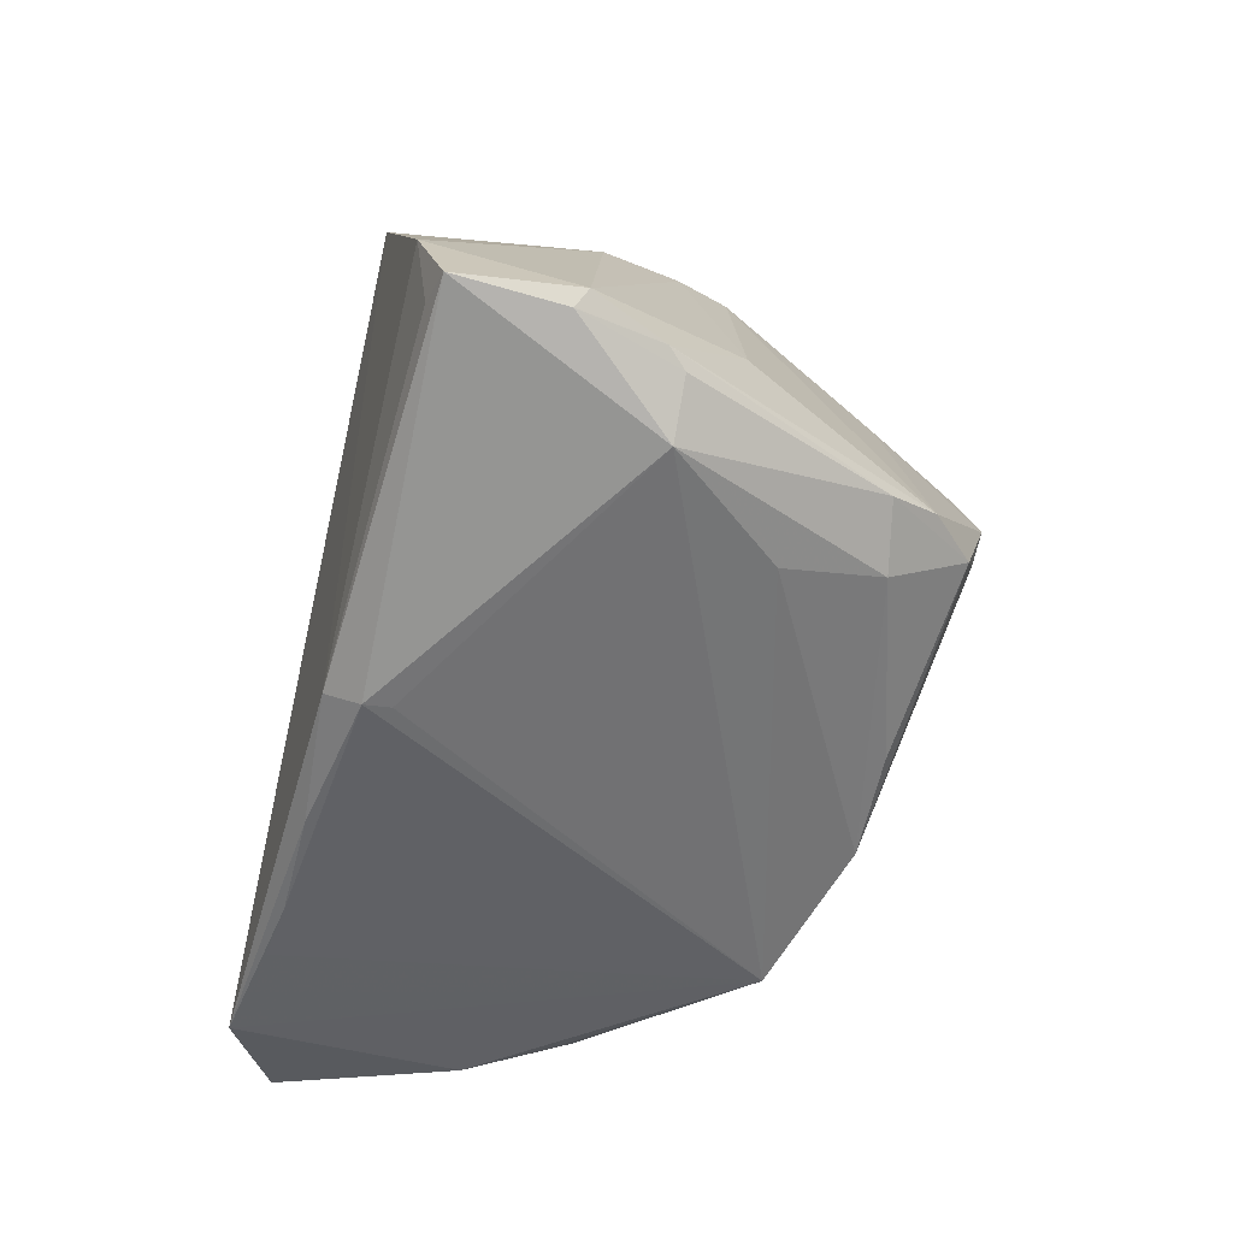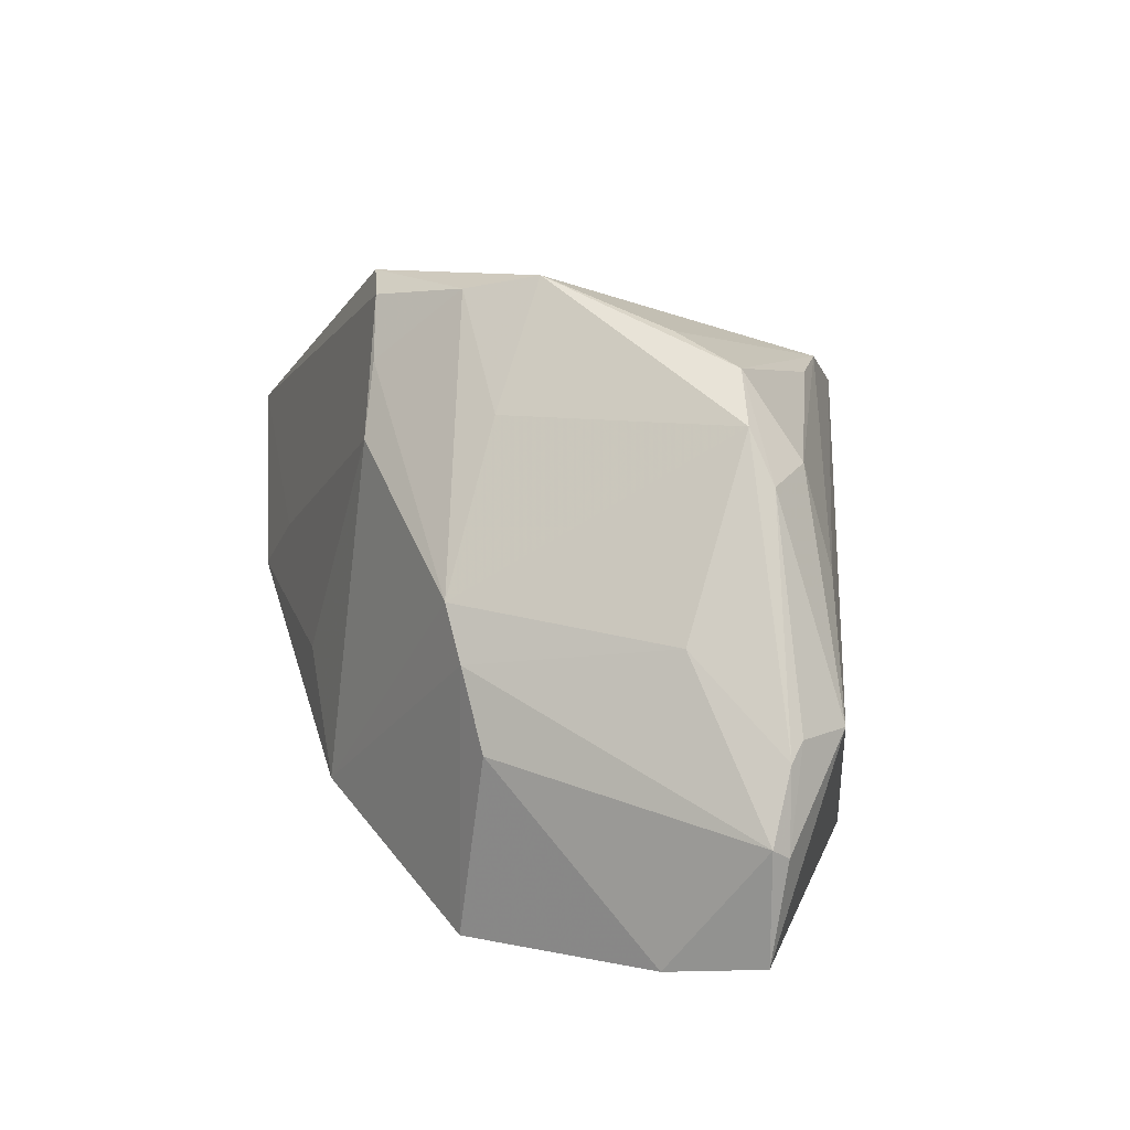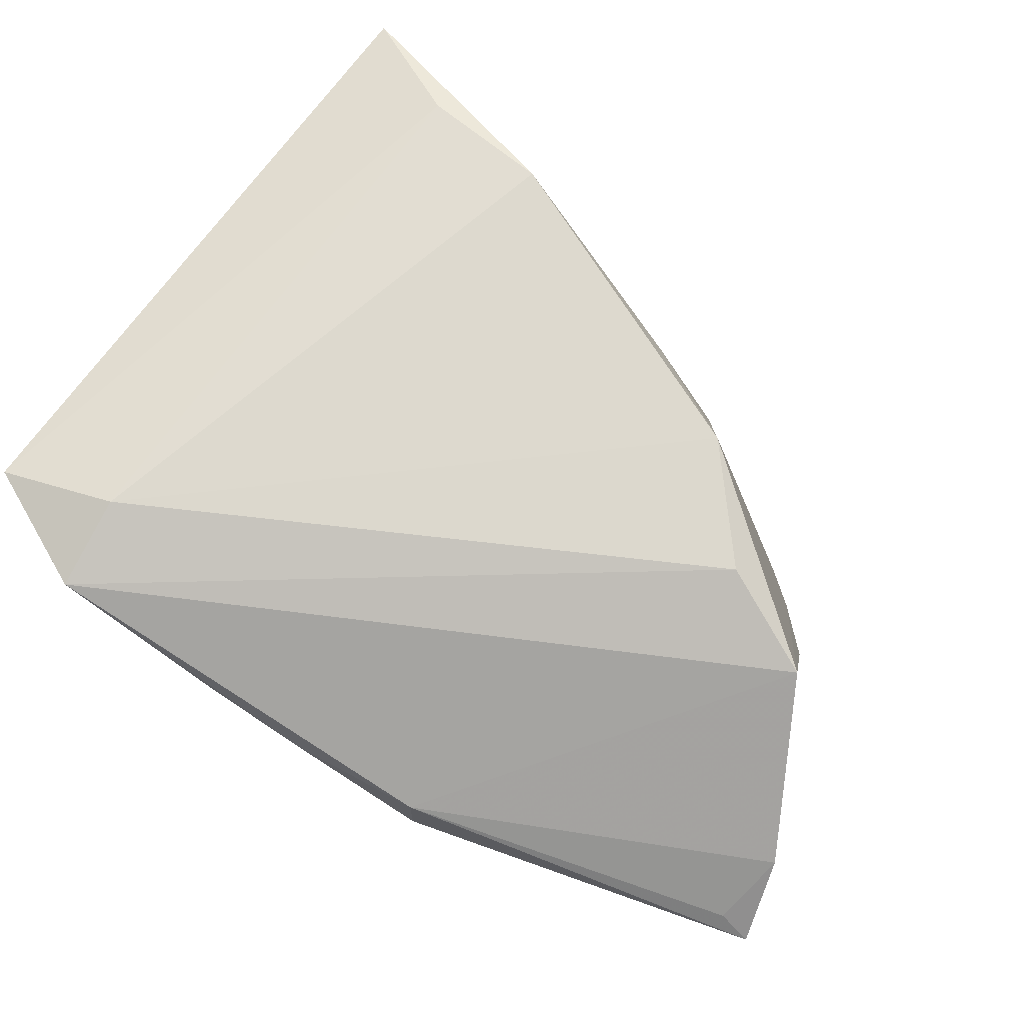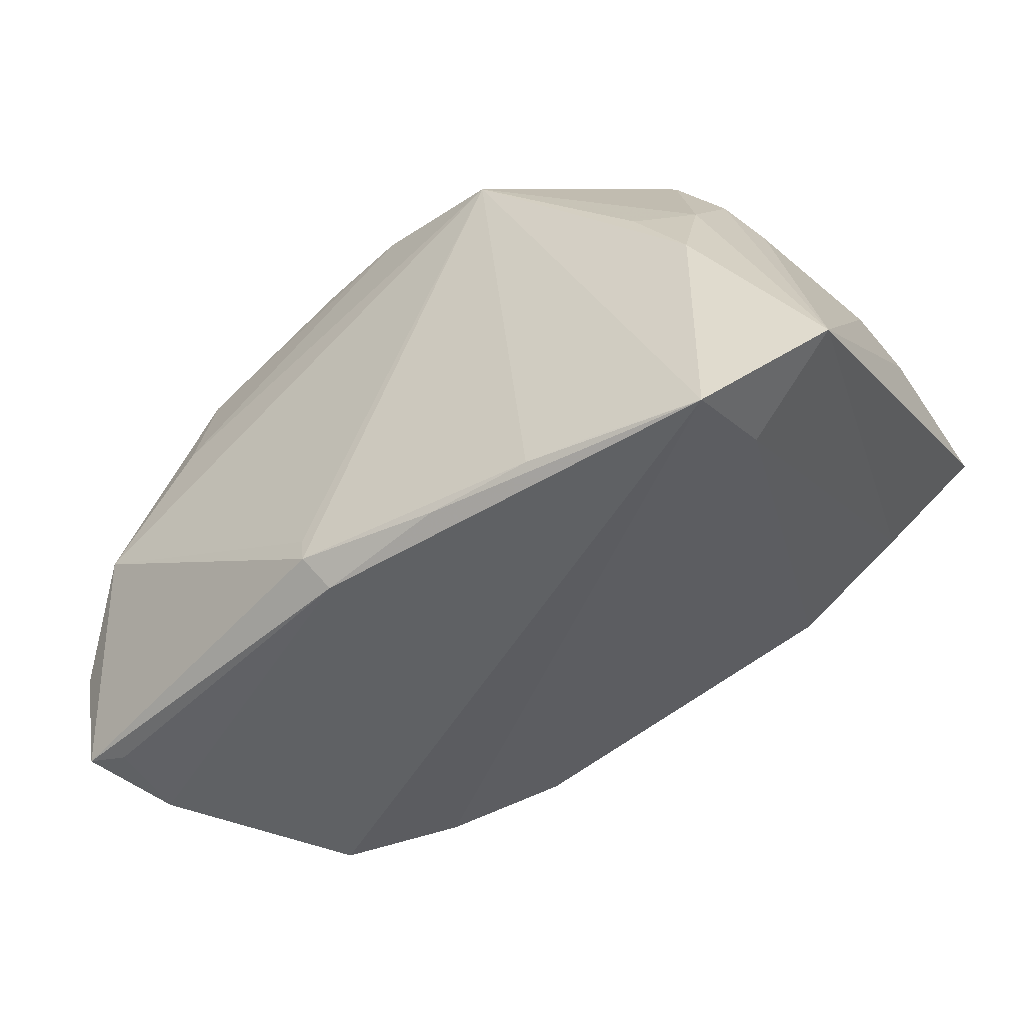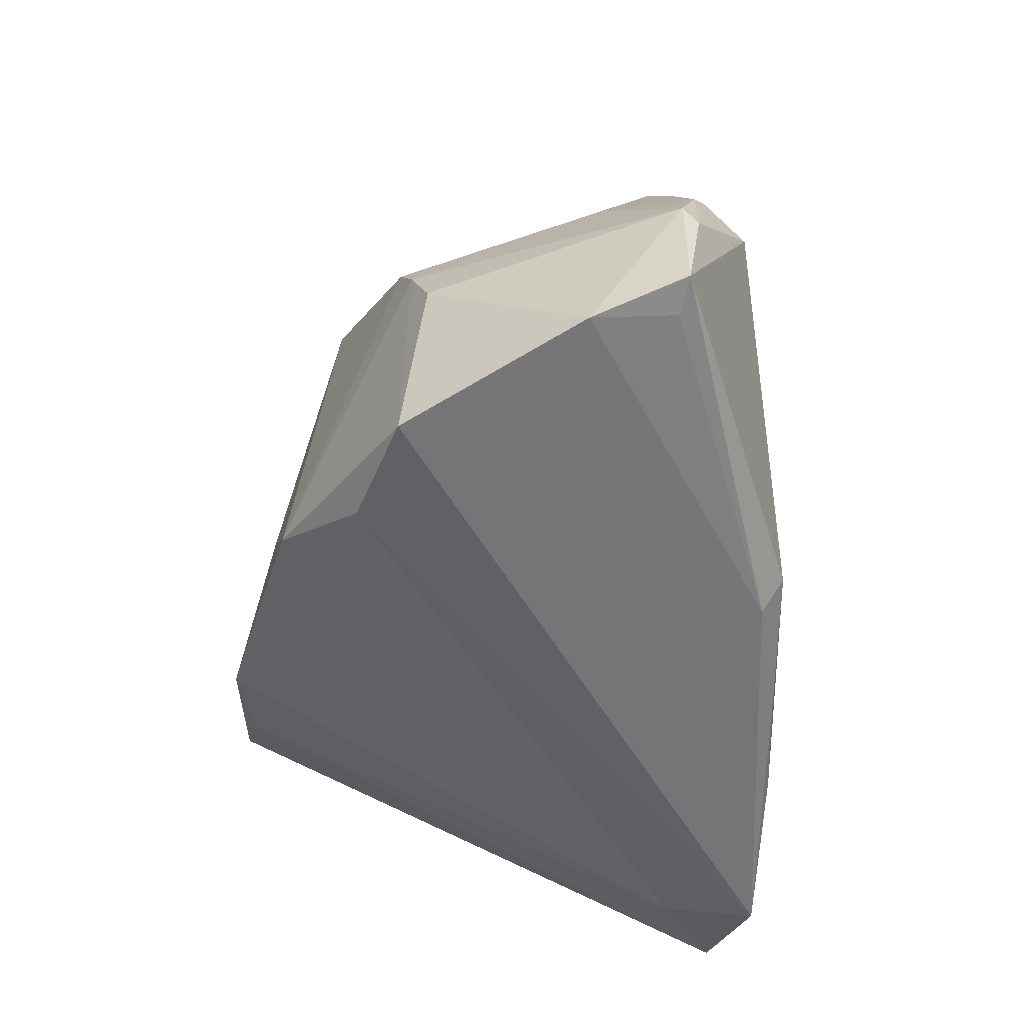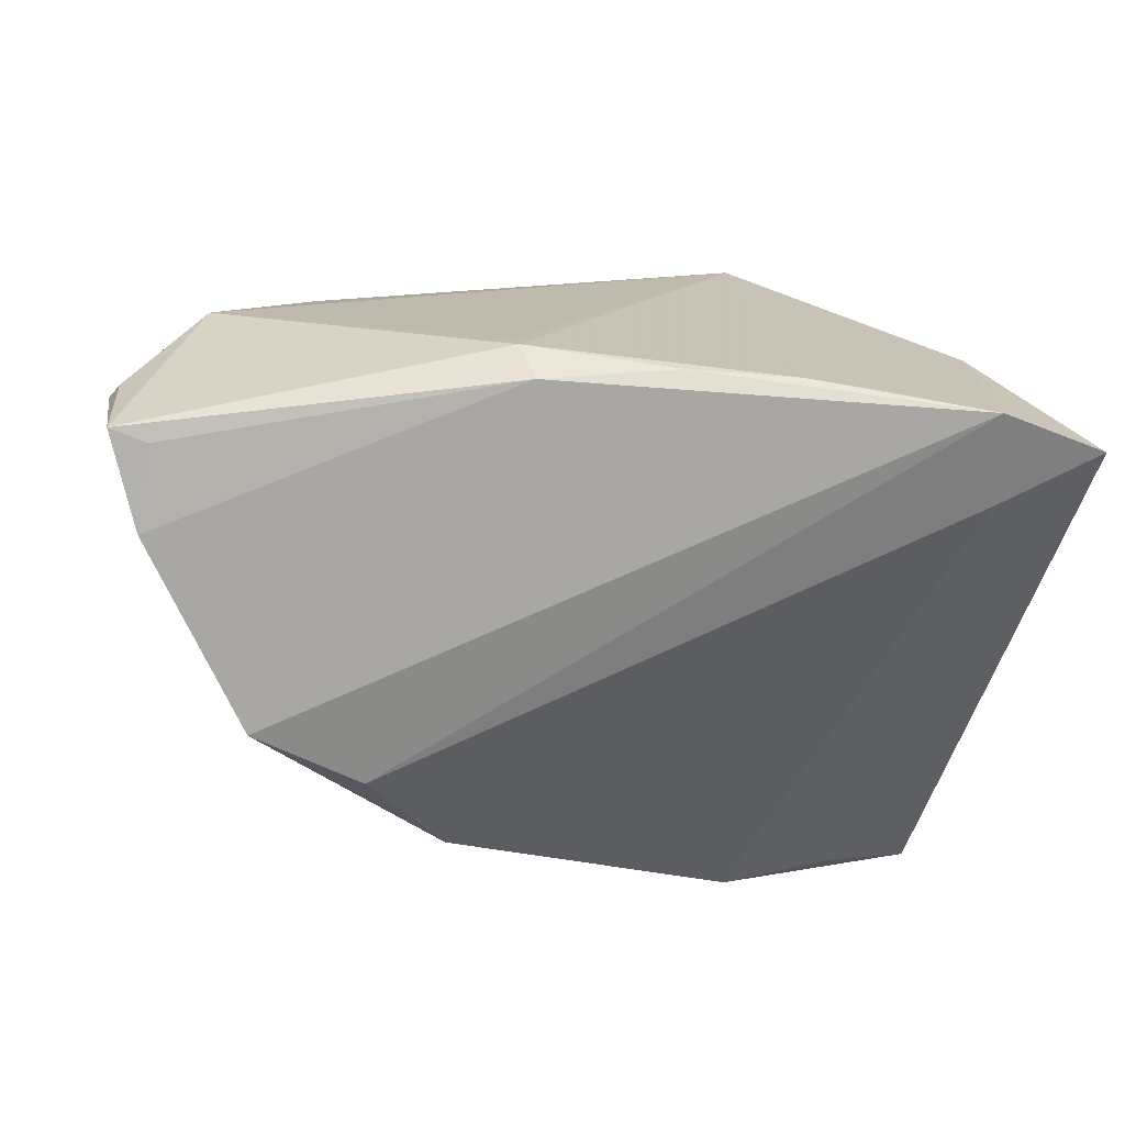
<metadata>
{"format":"obj","ext":"obj","renderer":"f3d","projection":"perspective","resolution":1024,"background":"white","views":[{"elev":-43.6,"azim":71.4,"up":"+Z"},{"elev":9.3,"azim":82.4,"up":"+Y"},{"elev":-73.3,"azim":-42.0,"up":"+Y"},{"elev":-44.1,"azim":-153.9,"up":"+Y"},{"elev":-58.8,"azim":84.4,"up":"+Y"},{"elev":-73.0,"azim":167.5,"up":"+Y"}]}
</metadata>
<code>
v -0.0464 0.01696 0.01582
v -0.001951 0.02605 -0.02346
v -0.01398 -0.02809 -0.03006
v -0.03455 -0.003603 -0.0311
v -0.0282 0.005045 -0.03031
v -0.03871 0.0151 -0.01339
v 0.03621 0.02666 -0.0107
v 0.03046 0.03021 -0.004597
v 0.007222 0.02566 -0.02531
v -0.04849 0.01685 0.03707
v 0.018 0.02472 -0.02165
v -0.03692 -0.02643 -0.02071
v 0.02359 0.03581 0.008585
v -0.0134 0.004079 0.03512
v 0.002039 -0.008184 0.03295
v -0.04371 0.02326 0.01746
v 0.02139 -0.03065 0.02254
v 0.04881 -0.008542 -0.01921
v 0.04386 0.01525 -0.01274
v 0.03524 0.002726 0.02003
v 0.01127 -0.02167 0.03129
v 0.04932 -0.03325 -0.0003857
v -0.03482 0.0204 -0.01585
v 0.05656 -0.01887 -0.01016
v 0.02012 0.03428 0.01663
v -0.001696 -0.02904 -0.02851
v 0.03835 0.005402 -0.02017
v -0.02876 0.02753 -0.01608
v 0.05305 -0.008736 -0.01388
v 0.01537 -0.02781 -0.02711
v 0.05549 -0.02008 -0.01211
v 0.01122 0.0333 0.02547
v 0.01575 -0.02492 -0.027
v 0.005132 0.03581 0.02513
v 0.01302 -0.03123 -0.02469
v -0.04825 -0.02163 -0.02791
v 0.04054 -0.01244 0.01666
v -0.03469 -0.02907 -0.0311
v 0.02877 0.02145 0.01405
v 0.03788 -0.003417 0.01868
v -0.02364 -0.002117 0.03779
v -0.03408 0.008865 -0.02524
v 0.05437 -0.01079 -0.01241
v 0.0475 -0.0003775 -0.003039
v -0.00874 0.02143 -0.0311
v 0.01506 0.02628 0.026
v 0.03763 0.01697 -0.01711
v -0.02596 0.02865 -0.009092
v 0.0183 0.01789 0.02731
v 0.04109 0.02115 -0.01054
v -0.0373 0.005949 0.03543
v 0.05445 -0.03172 -0.01047
v -0.04494 0.0145 0.003602
v 0.03446 -0.03339 0.0187
v 0.05002 -0.03218 -0.009871
v -0.0215 -0.02819 -0.03049
f 10 34 16
f 10 1 36
f 16 1 10
f 24 22 52
f 30 18 52
f 45 30 3
f 3 30 26
f 16 23 53
f 53 1 16
f 36 1 53
f 41 12 21
f 21 12 17
f 8 13 7
f 28 23 16
f 34 10 32
f 36 12 51
f 51 10 36
f 51 12 41
f 41 10 51
f 52 22 55
f 52 18 31
f 31 24 52
f 7 13 50
f 7 47 11
f 27 18 45
f 27 47 18
f 35 30 52
f 26 30 35
f 52 55 35
f 35 55 22
f 45 18 33
f 33 30 45
f 18 30 33
f 6 23 36
f 36 53 6
f 6 53 23
f 41 21 15
f 15 21 49
f 22 24 37
f 34 13 48
f 13 28 48
f 16 34 48
f 48 28 16
f 45 4 5
f 23 28 42
f 42 5 4
f 36 23 42
f 42 4 36
f 42 28 45
f 45 5 42
f 46 32 49
f 14 10 41
f 14 32 10
f 49 32 14
f 41 15 14
f 14 15 49
f 29 31 18
f 18 47 19
f 19 29 18
f 19 47 7
f 7 50 19
f 2 28 13
f 45 28 2
f 9 27 45
f 45 2 9
f 9 11 47
f 47 27 9
f 9 8 7
f 7 11 9
f 13 8 9
f 9 2 13
f 38 12 36
f 17 12 38
f 38 3 26
f 26 35 38
f 36 4 38
f 38 4 45
f 49 21 20
f 20 46 49
f 29 19 43
f 24 31 43
f 31 29 43
f 43 19 50
f 45 3 56
f 56 38 45
f 3 38 56
f 40 20 21
f 40 37 24
f 25 13 34
f 34 32 25
f 32 46 25
f 46 20 25
f 54 40 21
f 37 40 54
f 54 21 17
f 22 37 54
f 17 38 54
f 54 35 22
f 54 38 35
f 50 20 44
f 44 43 50
f 24 43 44
f 44 40 24
f 20 40 44
f 13 25 39
f 39 25 20
f 39 50 13
f 39 20 50

</code>
